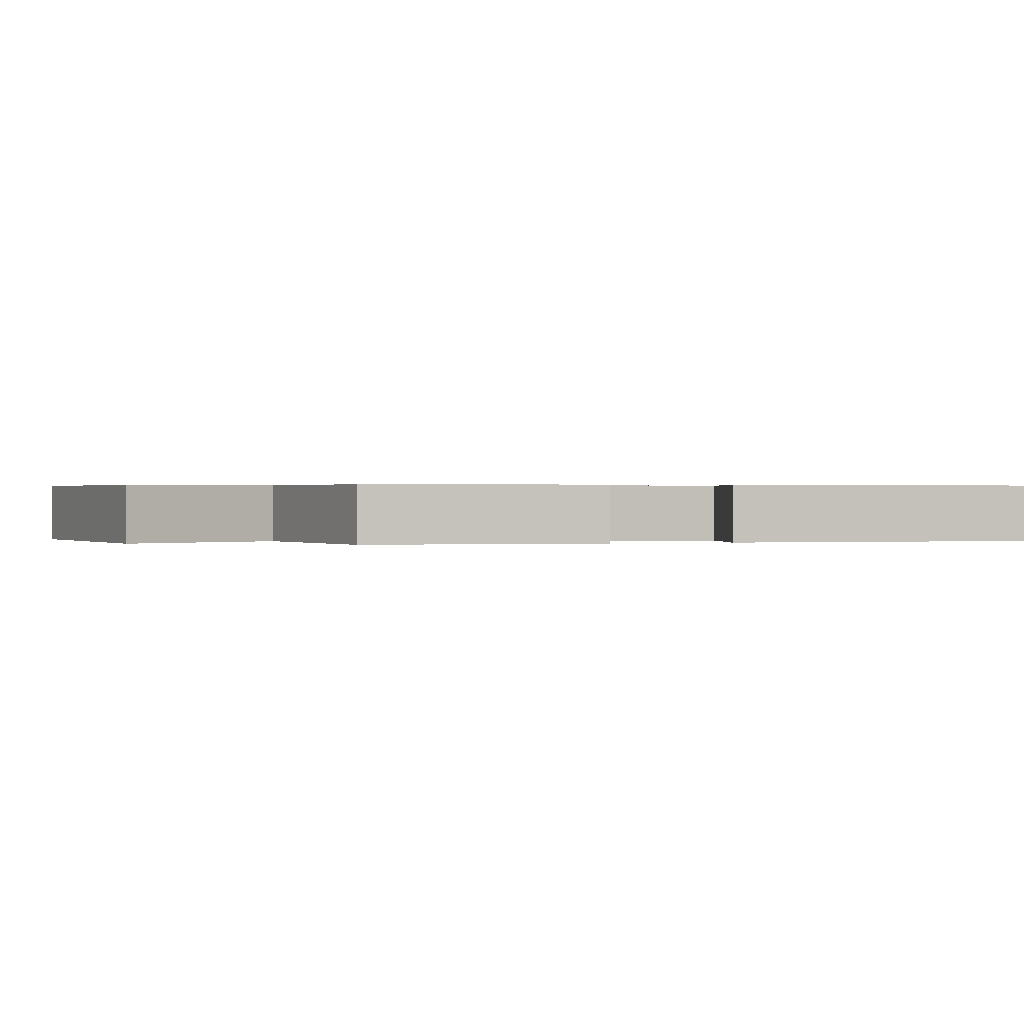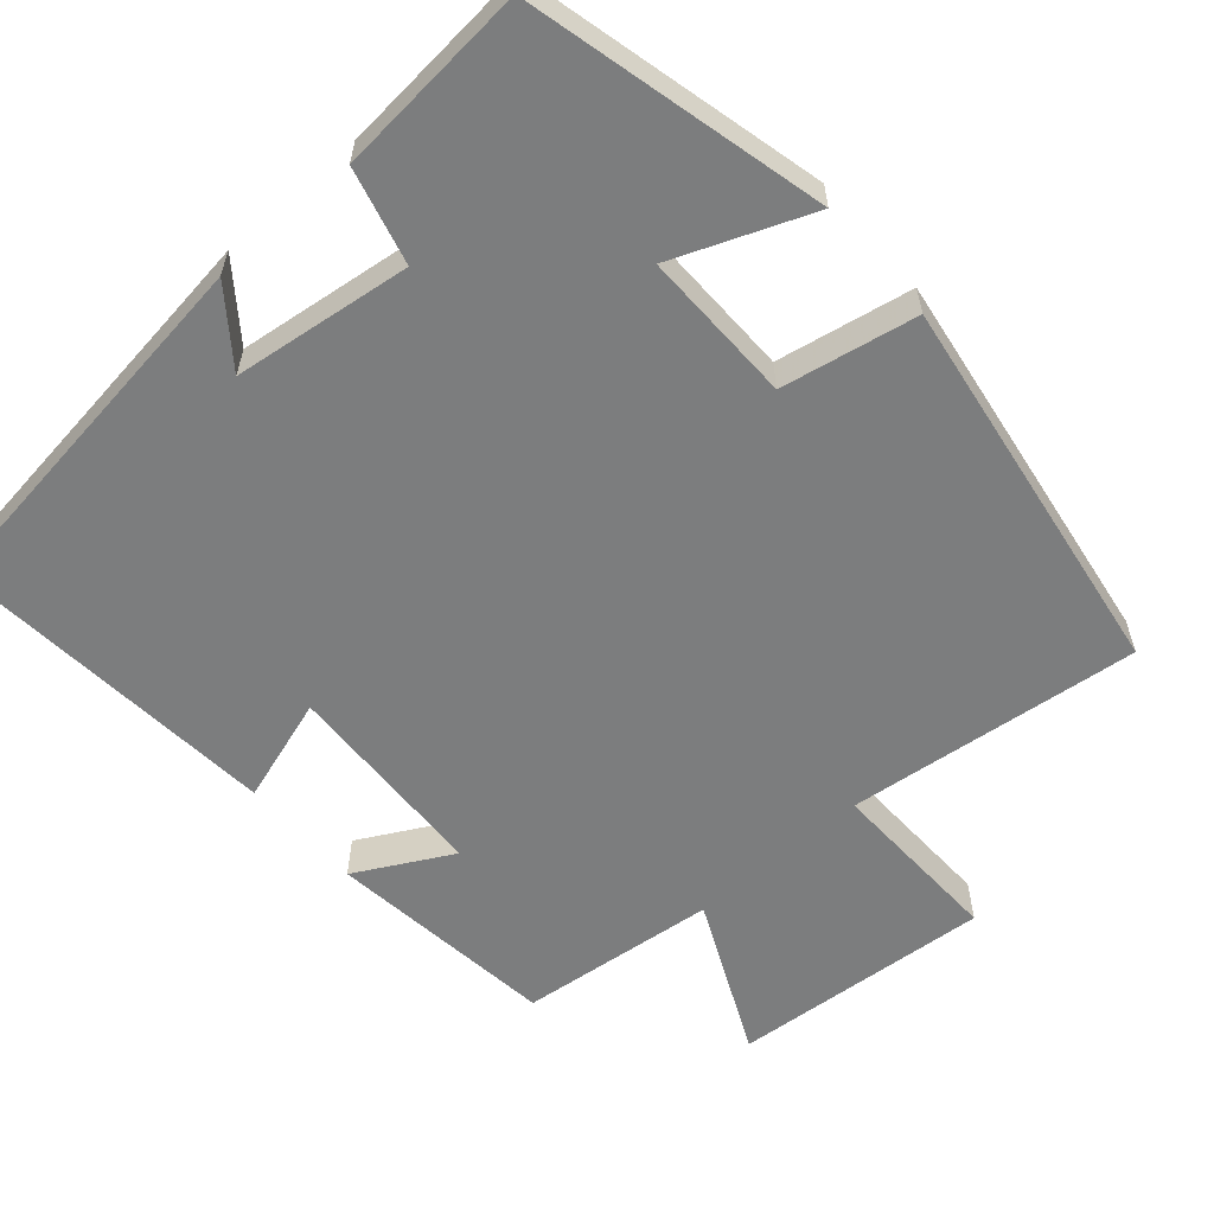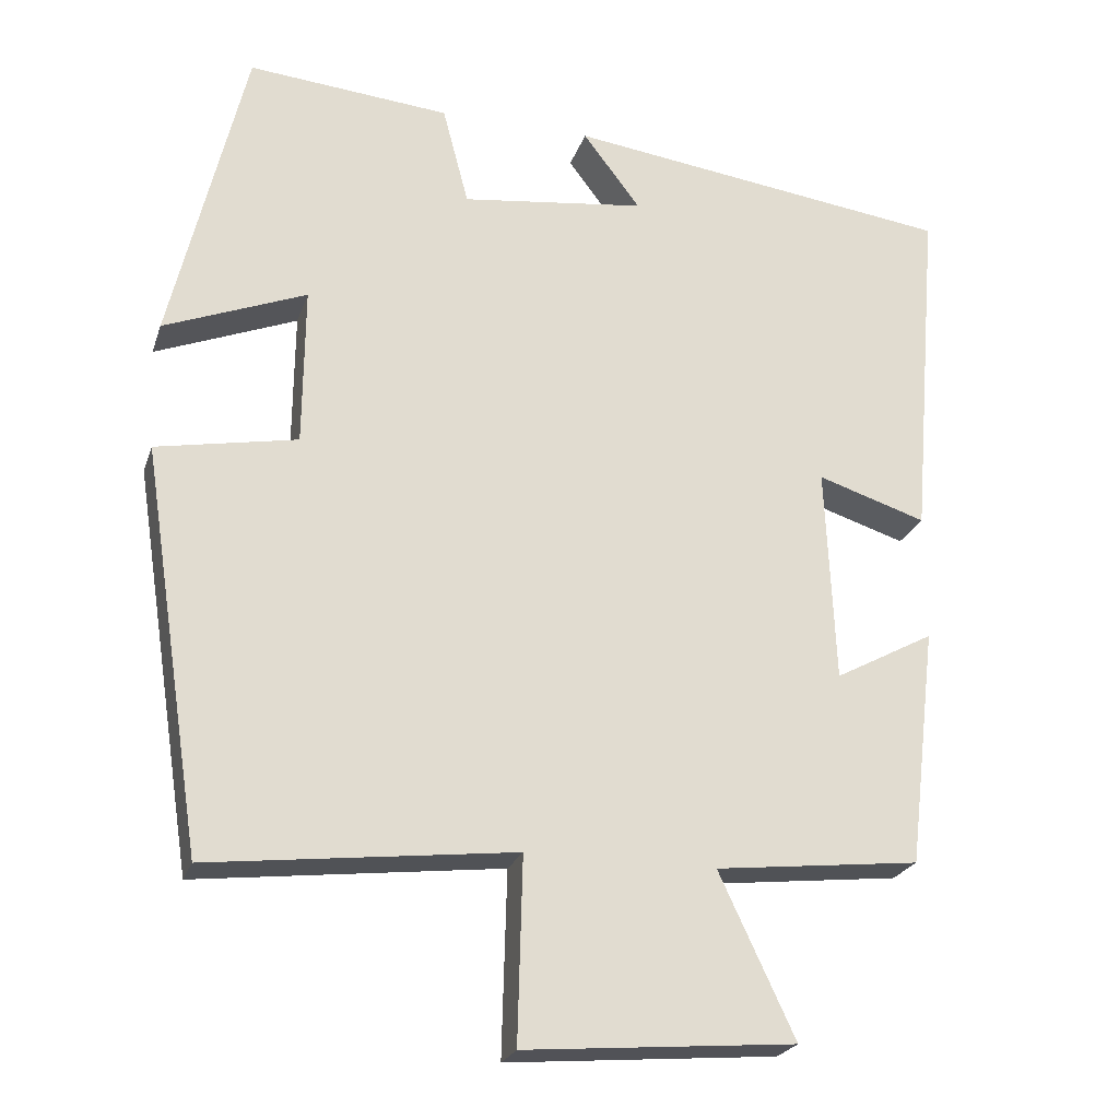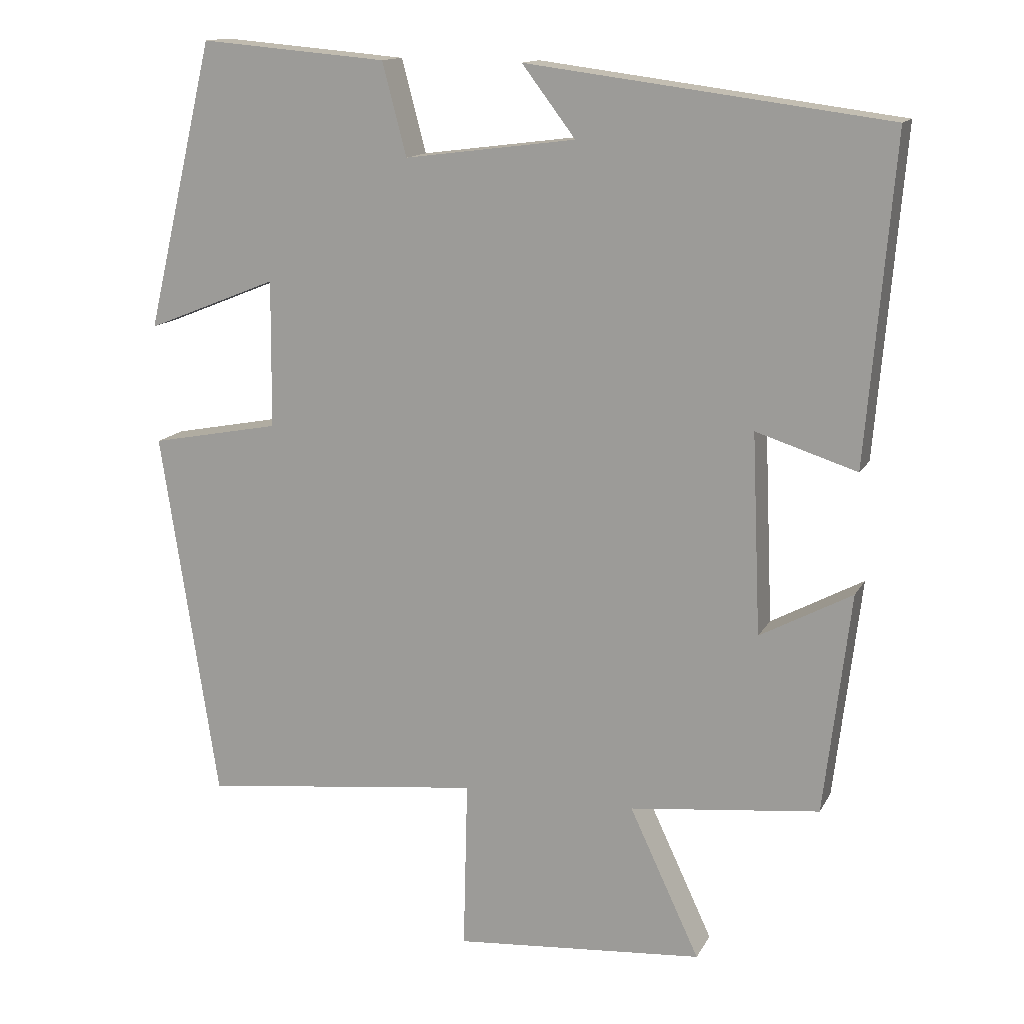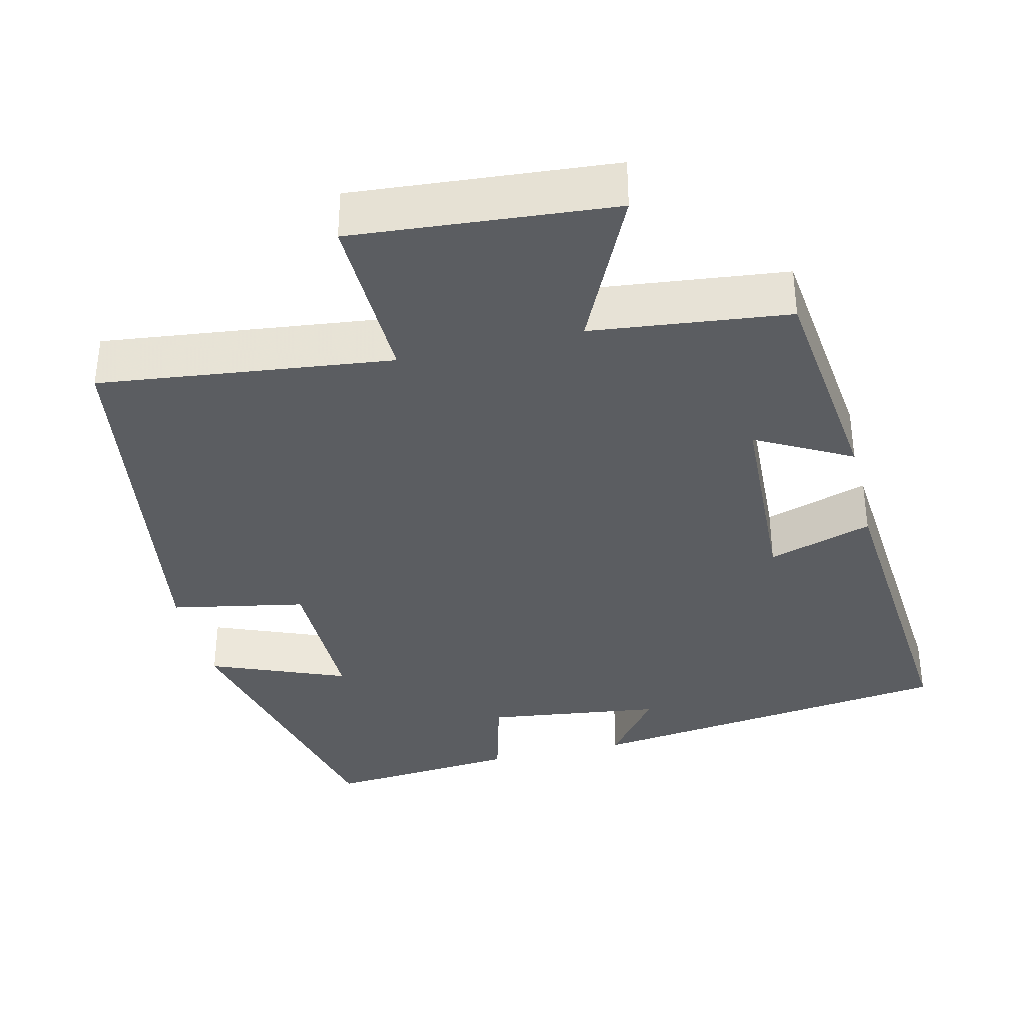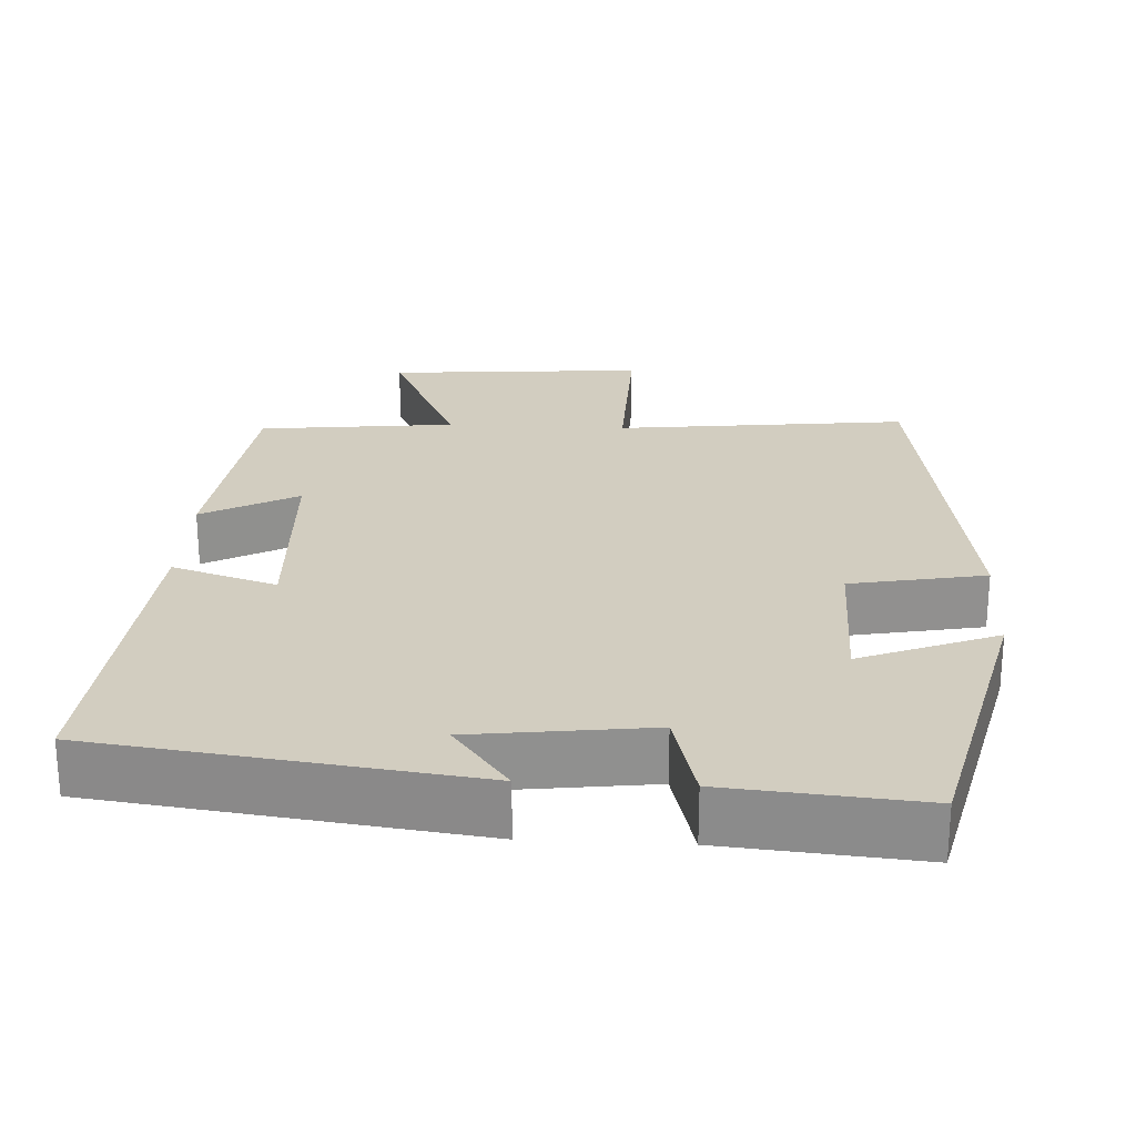
<metadata>
{"format":"obj","ext":"obj","renderer":"f3d","projection":"perspective","resolution":1024,"background":"white","views":[{"elev":0.3,"azim":-111.3,"up":"+Y"},{"elev":-59.0,"azim":41.2,"up":"+Y"},{"elev":-23.4,"azim":163.7,"up":"+Z"},{"elev":13.9,"azim":-160.7,"up":"+Z"},{"elev":-36.1,"azim":-166.6,"up":"+Y"},{"elev":24.7,"azim":3.1,"up":"+Y"}]}
</metadata>
<code>
v 0.406 0.07 0.522
v 0.5 0.07 0.128
v 0.32 0.07 0.2
v 0.322 0.07 -0.002
v 0.5 0.07 -0.036
v 0.422 0.07 -0.545
v 0.036 0.07 -0.5
v 0.042 0.07 -0.733
v -0.3 0.07 -0.705
v -0.204 0.07 -0.5
v -0.464 0.07 -0.471
v -0.5 0.07 -0.168
v -0.374 0.07 -0.236
v -0.362 0.07 0.038
v -0.5 0.07 -0.006
v -0.537 0.07 0.436
v -0.044 0.07 0.5
v -0.117 0.07 0.404
v 0.117 0.07 0.374
v 0.15 0.07 0.5
v 0.406 0 0.522
v 0.5 0 0.128
v 0.32 0 0.2
v 0.322 0 -0.002
v 0.5 0 -0.036
v 0.422 0 -0.545
v 0.036 0 -0.5
v 0.042 0 -0.733
v -0.3 0 -0.705
v -0.204 0 -0.5
v -0.464 0 -0.471
v -0.5 0 -0.168
v -0.374 0 -0.236
v -0.362 0 0.038
v -0.5 0 -0.006
v -0.537 0 0.436
v -0.044 0 0.5
v -0.117 0 0.404
v 0.117 0 0.374
v 0.15 0 0.5
f 19 20 1 2
f 18 19 2 3
f 15 16 17 18
f 14 15 18
f 13 14 18 3
f 10 11 12 13
f 10 13 3 4
f 7 8 9 10
f 7 10 4 5
f 5 6 7
f 22 21 40 39
f 23 22 39 38
f 38 37 36 35
f 38 35 34
f 23 38 34 33
f 33 32 31 30
f 24 23 33 30
f 30 29 28 27
f 25 24 30 27
f 27 26 25
f 1 21 22 2
f 2 22 23 3
f 3 23 24 4
f 4 24 25 5
f 5 25 26 6
f 6 26 27 7
f 7 27 28 8
f 8 28 29 9
f 9 29 30 10
f 10 30 31 11
f 11 31 32 12
f 12 32 33 13
f 13 33 34 14
f 14 34 35 15
f 15 35 36 16
f 16 36 37 17
f 17 37 38 18
f 18 38 39 19
f 19 39 40 20
f 20 40 21 1

</code>
